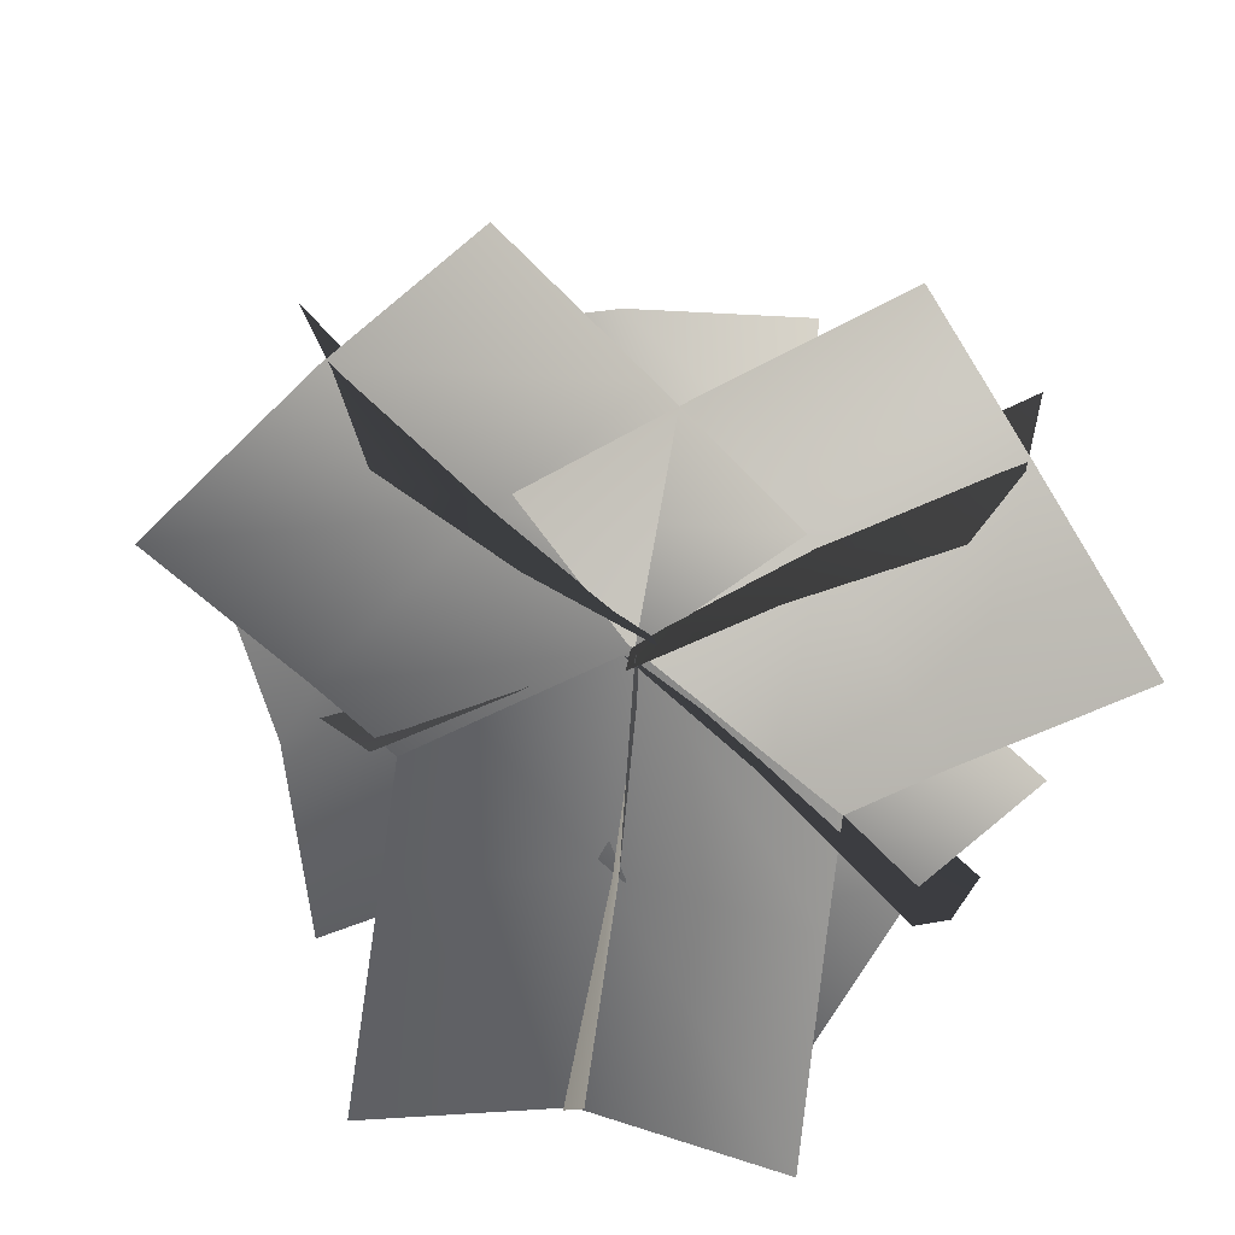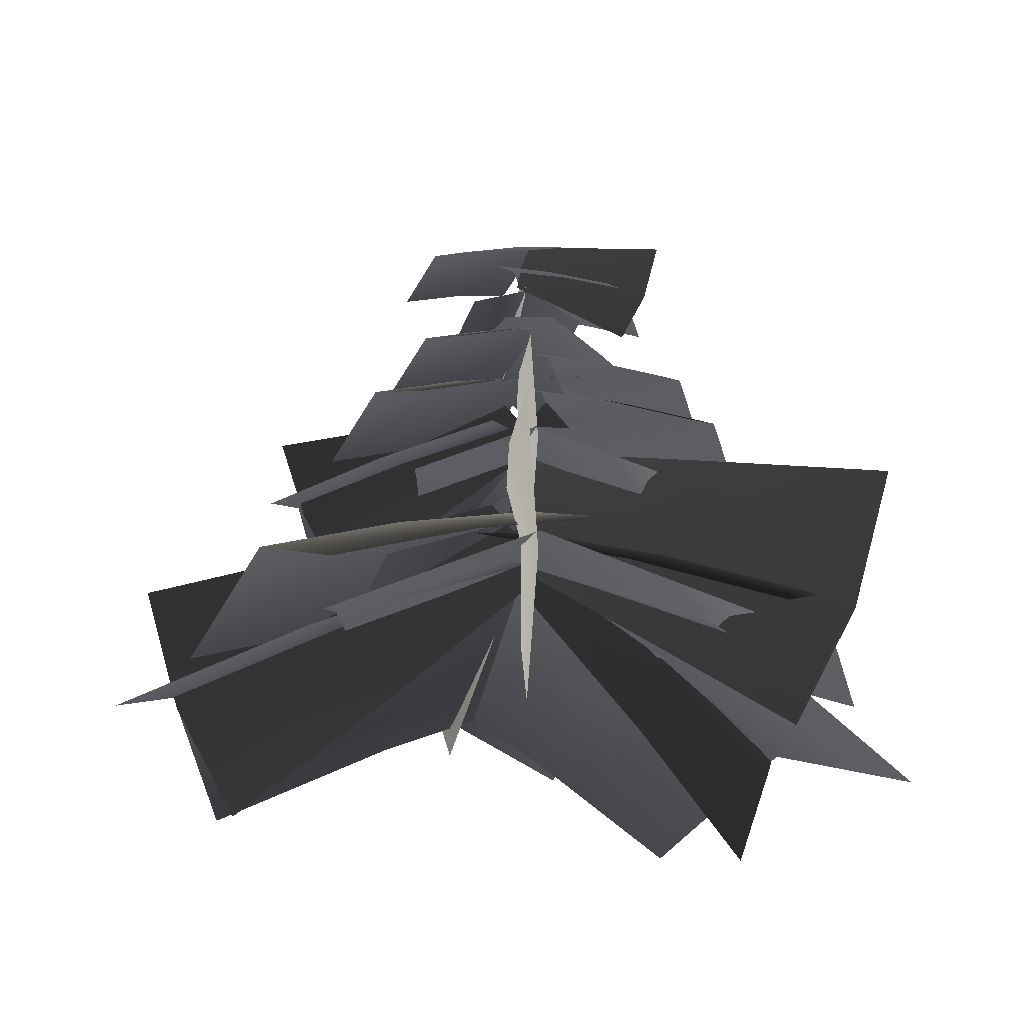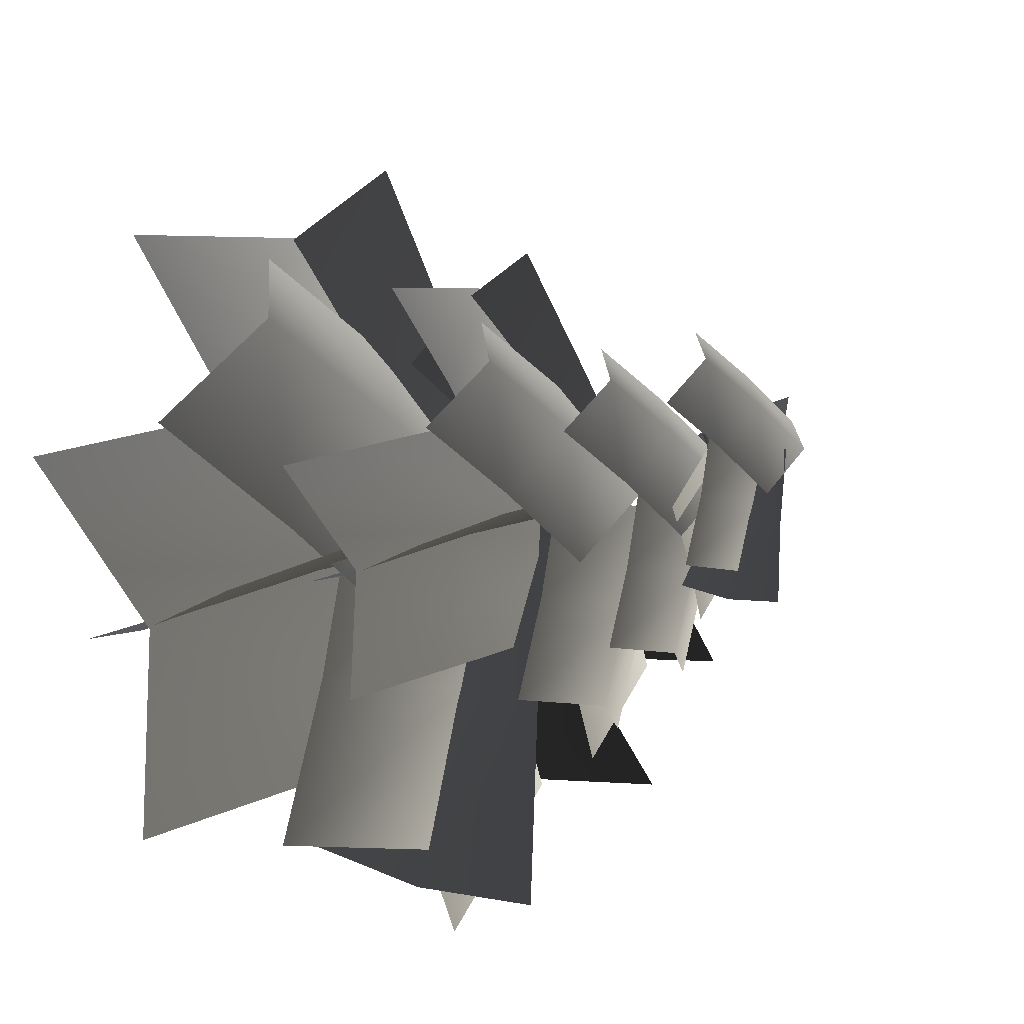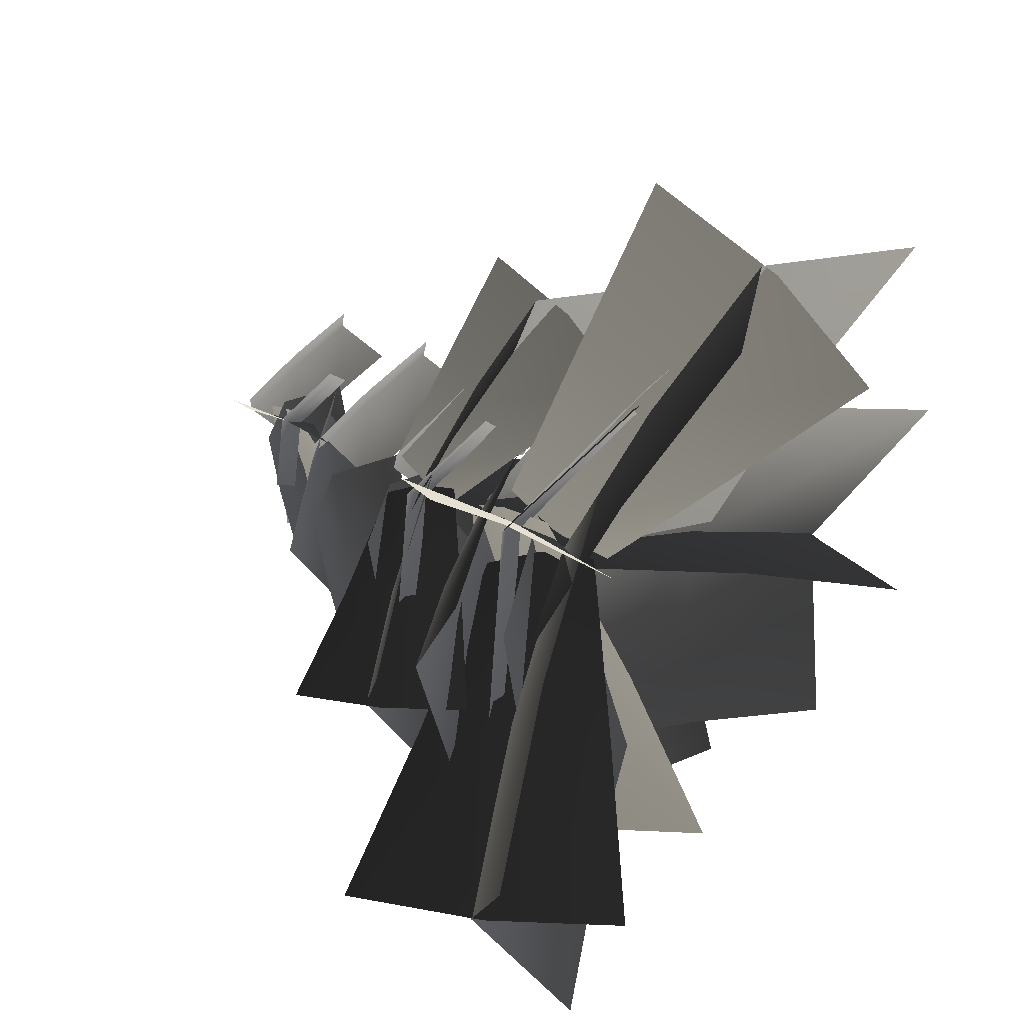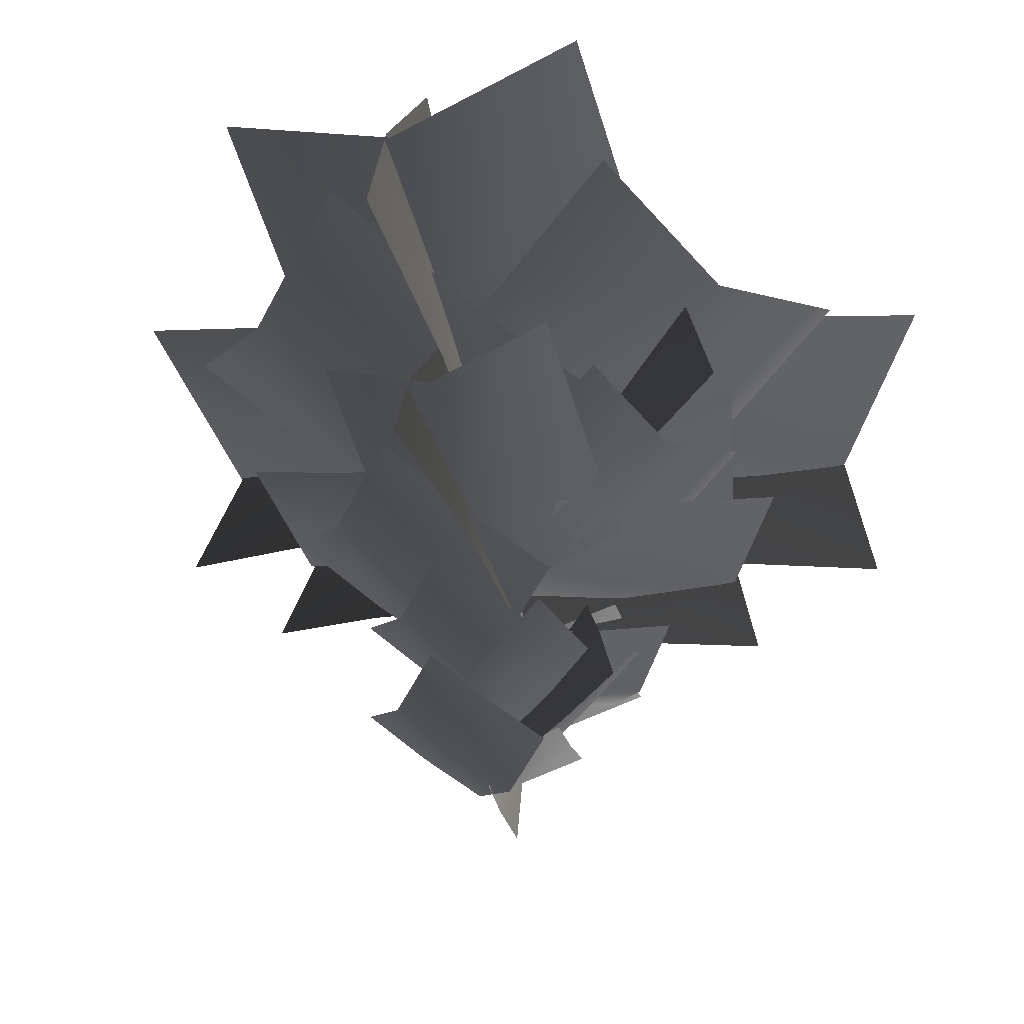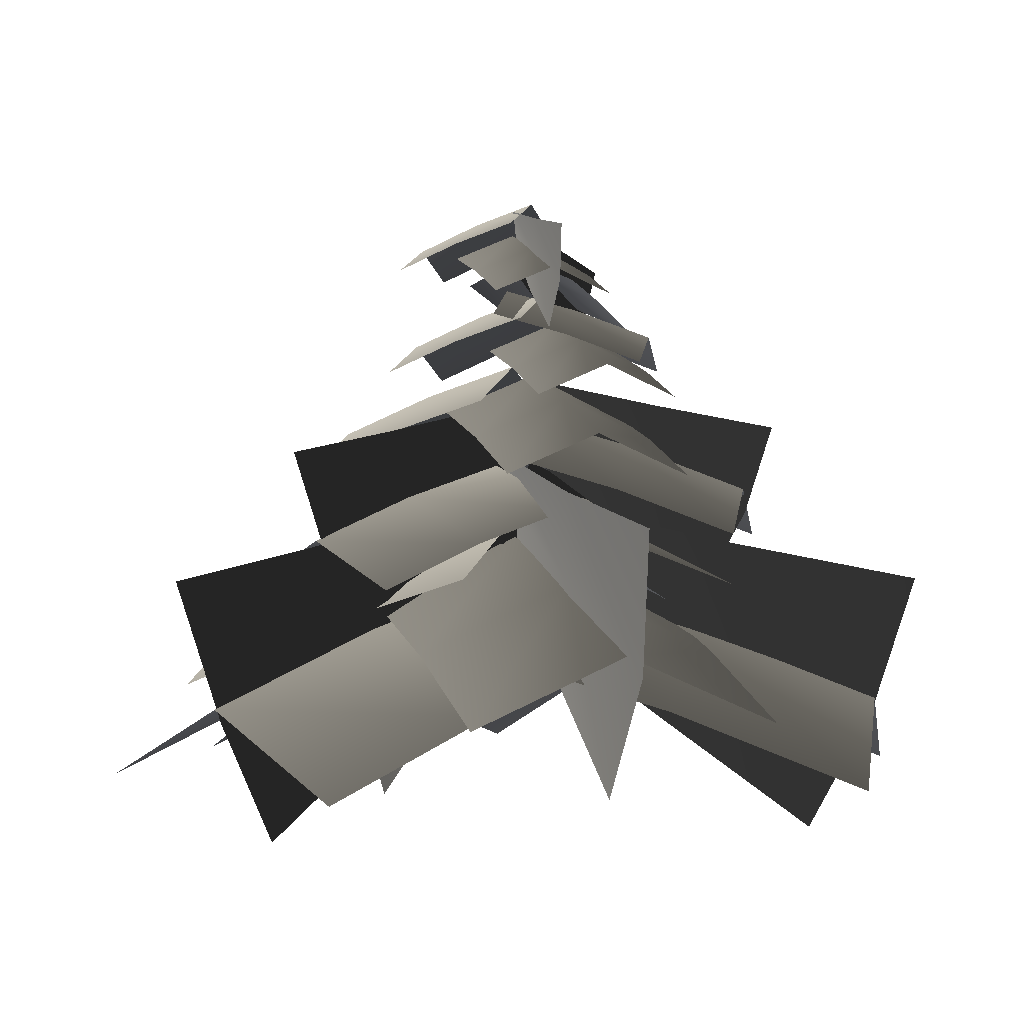
<metadata>
{"format":"obj","ext":"obj","renderer":"f3d","projection":"perspective","resolution":1024,"background":"white","views":[{"elev":-72.7,"azim":62.6,"up":"+Y"},{"elev":-24.5,"azim":119.2,"up":"+Y"},{"elev":-27.5,"azim":123.3,"up":"+Z"},{"elev":46.9,"azim":-56.0,"up":"+Z"},{"elev":51.6,"azim":-176.4,"up":"+Z"},{"elev":-0.6,"azim":170.9,"up":"+Y"}]}
</metadata>
<code>
g tree05
v -50.98 98.07 -39.52
v -42.97 111.7 3.244
v -8.217 116.7 -47.53
v -0.2077 130.3 -4.766
v 34.55 98.07 -55.54
v 42.55 111.7 -12.78
v -58.99 80.33 -82.28
v -16.23 98.97 -90.29
v 26.54 80.33 -98.3
v 58.53 104.9 -22.04
v 20.63 118.5 -43.39
v 37.18 123.5 15.86
v -0.7246 137.2 -5.488
v 15.83 104.9 53.77
v -22.08 118.5 32.42
v 96.44 87.16 -0.6913
v 75.09 105.8 37.22
v 53.74 87.16 75.12
v 6.026 102.6 55.61
v 33.64 116.3 21.98
v -27.6 121.3 28
v 0.01285 134.9 -5.626
v -61.22 102.6 0.3876
v -33.61 116.3 -33.24
v -21.58 84.89 89.23
v -55.21 103.5 61.62
v -88.83 84.89 34.01
v -67.22 82.92 27.29
v -17.3 98.61 44.86
v -49.65 104.4 -22.62
v 0.2643 120 -5.049
v -32.08 82.92 -72.53
v 17.83 98.61 -54.96
v -117.1 62.53 9.726
v -99.56 83.96 -40.19
v -81.99 62.53 -90.1
v 17.79 82.92 -77.43
v -27.75 98.61 -50.48
v 44.73 104.4 -31.89
v -0.8104 120 -4.944
v 71.67 82.92 13.65
v 26.13 98.61 40.6
v 63.33 62.53 -104.4
v 90.27 83.96 -58.83
v 117.2 62.53 -13.29
v 67.64 82.92 25.1
v 49.02 98.61 -24.43
v 18.12 104.4 43.72
v -0.5076 120 -5.805
v -31.41 82.92 62.35
v -50.03 98.61 12.82
v 86.27 62.53 74.62
v 36.74 83.96 93.25
v -12.78 62.53 111.9
v -35.83 158.4 -29.5
v -30.92 166.8 -3.272
v -9.601 169.8 -34.42
v -4.688 178.2 -8.185
v 16.63 158.4 -39.33
v 21.54 166.8 -13.1
v -40.75 147.5 -55.73
v -14.51 159 -60.65
v 11.72 147.5 -65.56
v 37.24 160.9 -17.79
v 13.99 169.3 -30.88
v 24.15 172.4 5.466
v 0.8944 180.7 -7.631
v 11.05 160.9 28.72
v -12.2 169.3 15.62
v 60.5 150.1 -4.689
v 47.4 161.5 18.56
v 34.3 150.1 41.82
v -4.679 142.5 37.3
v 12.26 150.9 16.67
v -25.3 153.9 20.36
v -8.368 162.3 -0.2646
v -45.93 142.5 3.424
v -28.99 150.9 -17.2
v -21.62 131.6 57.92
v -42.24 143.1 40.99
v -62.87 131.6 24.05
v -44.31 143.7 14.89
v -13.69 153.4 25.67
v -33.53 156.9 -15.72
v -2.915 166.5 -4.948
v -22.76 143.7 -46.34
v 7.862 153.4 -35.56
v -74.92 131.2 4.116
v -64.15 144.4 -26.5
v -53.37 131.2 -57.12
v 17.37 128.7 -53.73
v -10.56 138.3 -37.2
v 33.9 141.8 -25.8
v 5.966 151.4 -9.268
v 50.43 128.7 2.14
v 22.49 138.3 18.67
v 45.31 116.1 -70.26
v 61.84 129.3 -42.32
v 78.36 116.1 -14.39
v 40.54 143.7 20.15
v 29.12 153.4 -10.23
v 10.16 156.9 31.58
v -1.261 166.5 1.196
v -20.22 143.7 43
v -31.64 153.4 12.62
v 51.97 131.2 50.53
v 21.59 144.4 61.96
v -8.792 131.2 73.38
v -20.53 207.3 -15.01
v -17.3 212.8 2.25
v -3.271 214.8 -18.24
v -0.03898 220.3 -0.9825
v 13.99 207.3 -21.47
v 17.22 212.8 -4.215
v -23.76 200.1 -32.27
v -6.504 207.6 -35.5
v 10.75 200.1 -38.73
v 18.83 216.2 -11.65
v 3.528 221.7 -20.27
v 10.21 223.7 3.643
v -5.089 229.3 -4.974
v 1.592 216.2 18.94
v -13.71 221.7 10.32
v 34.12 209.1 -3.038
v 25.51 216.6 12.26
v 16.89 209.1 27.56
v 0.6027 200.3 19.88
v 11.74 205.8 6.307
v -12.97 207.9 8.734
v -1.824 213.4 -4.835
v -26.54 200.3 -2.408
v -15.39 205.8 -15.98
v -10.54 193.2 33.45
v -24.11 200.7 22.3
v -37.68 193.2 11.16
v -25.89 189 14.29
v -5.744 195.3 21.38
v -18.8 197.7 -5.854
v 1.346 204 1.236
v -11.71 189 -26
v 8.435 195.3 -18.91
v -46.03 180.8 7.199
v -38.94 189.4 -12.94
v -31.85 180.8 -33.09
v -30.62 126.1 28.5
v -0.399 135.1 26.07
v -33.06 138.4 -1.72
v -2.836 147.4 -4.156
v -35.5 126.1 -31.94
v -5.272 135.1 -34.38
v -60.85 114.4 30.94
v -63.28 126.7 0.7168
v -65.72 114.4 -29.51
v -36.03 178.5 -23.54
v -32.22 185 -3.206
v -15.7 187.4 -27.35
v -11.89 193.9 -7.014
v 4.637 178.5 -31.16
v 8.446 185 -10.82
v -39.84 170.1 -43.87
v -19.51 178.9 -47.68
v 0.8282 170.1 -51.49
v 19.21 187.4 -13.99
v 1.182 193.9 -24.15
v 9.054 196.2 4.033
v -8.971 202.7 -6.12
v -1.099 187.4 22.06
v -19.12 193.9 11.91
v 37.23 179 -3.839
v 27.08 187.8 14.19
v 16.93 179 32.21
v 57.39 128.6 -31.5
v 11.47 140.2 -4.892
v 45.73 104 -28.68
v 1.633 126.5 -4.296
v 36.32 78.27 -23.38
v -3.43 110.4 -4.288
v 100.7 118.5 -60.81
v 88.35 79.78 -57.21
v 74.08 46.46 -45.99
v 19.62 128.6 55.06
v 3.14 140.2 4.619
v 19.29 104 43.08
v 4.603 126.5 -5.127
v 16.06 78.27 32.77
v 5.647 110.4 -10.08
v 39.3 118.5 103.5
v 38.33 79.78 90.7
v 30.32 46.46 74.4
v -59.73 128.6 -31.51
v -9.234 140.2 -15.19
v -49.84 104 -24.73
v -2.209 126.5 -8.282
v -39.61 78.27 -21.29
v 1.184 110.4 -4.525
v -110.5 118.5 -44.05
v -99.55 79.78 -37.32
v -81.67 46.46 -34.22
v -40.36 168.9 -18.13
v -7.992 176.3 -7.669
v -34.02 153.1 -13.78
v -3.49 167.5 -3.238
v -27.46 136.7 -11.58
v -1.314 157.2 -0.8304
v -72.89 162.4 -26.17
v -65.89 137.6 -21.85
v -54.42 116.3 -19.87
v 12.75 168.9 34.39
v -2.205 176.3 3.839
v 11.48 153.1 26.81
v -2.146 167.5 -2.478
v 8.509 136.7 20.56
v -1.925 157.2 -5.715
v 29.57 162.4 63.37
v 27.81 137.6 55.34
v 21.27 116.3 45.71
v -18.76 216.8 12.77
v -5.171 221.4 -2.905
v -14.8 207.2 10.25
v -1.612 216 -4.377
v -12 197.1 7.092
v 0.2579 209.7 -5.024
v -31.02 212.9 29.11
v -26.93 197.7 26.21
v -23.08 184.7 20.25
v -2.194 222.2 -27.49
v 0.7248 226.7 -6.954
v -2.881 212.5 -22.85
v -0.4998 221.3 -3.302
v -2.338 202.5 -18.67
v -1.238 215 -1.467
v -6.482 218.2 -47.46
v -6.978 203.1 -42.48
v -5 190.1 -35.66
v -5.47 142.7 -61.7
v 2.912 154.3 -9.302
v -7.022 118 -49.81
v -0.05685 140.5 0.09499
v -5.446 92.34 -39.13
v -1.863 124.4 4.824
v -17.33 132.6 -112.6
v -18.38 93.85 -99.82
v -13.01 60.53 -82.48
v 38.33 160.8 -24.01
v 6.759 168.8 -5.718
v 30.31 143.9 -22.07
v -0.003763 159.3 -5.309
v 23.84 126.2 -18.43
v -3.484 148.3 -5.303
v 68.07 153.8 -44.16
v 59.61 127.2 -41.68
v 49.8 104.3 -33.97
v -30.96 143.8 28.41
v -5.181 152.7 -3.525
v -23.32 124.7 23.15
v 1.756 142.1 -6.681
v -18 104.8 16.71
v 5.408 129.7 -8.09
v -54.07 135.9 61.56
v -46.19 106 55.55
v -38.99 80.23 43.5
f 3 1 2
f 2 4 3
f 5 3 4
f 4 6 5
f 8 7 1
f 1 3 8
f 9 8 3
f 3 5 9
f 12 10 11
f 11 13 12
f 14 12 13
f 13 15 14
f 17 16 10
f 10 12 17
f 18 17 12
f 12 14 18
f 21 19 20
f 20 22 21
f 23 21 22
f 22 24 23
f 26 25 19
f 19 21 26
f 27 26 21
f 21 23 27
f 30 28 29
f 29 31 30
f 32 30 31
f 31 33 32
f 35 34 28
f 28 30 35
f 36 35 30
f 30 32 36
f 39 37 38
f 38 40 39
f 41 39 40
f 40 42 41
f 44 43 37
f 37 39 44
f 45 44 39
f 39 41 45
f 48 46 47
f 47 49 48
f 50 48 49
f 49 51 50
f 53 52 46
f 46 48 53
f 54 53 48
f 48 50 54
f 57 55 56
f 56 58 57
f 59 57 58
f 58 60 59
f 62 61 55
f 55 57 62
f 63 62 57
f 57 59 63
f 66 64 65
f 65 67 66
f 68 66 67
f 67 69 68
f 71 70 64
f 64 66 71
f 72 71 66
f 66 68 72
f 75 73 74
f 74 76 75
f 77 75 76
f 76 78 77
f 80 79 73
f 73 75 80
f 81 80 75
f 75 77 81
f 84 82 83
f 83 85 84
f 86 84 85
f 85 87 86
f 89 88 82
f 82 84 89
f 90 89 84
f 84 86 90
f 93 91 92
f 92 94 93
f 95 93 94
f 94 96 95
f 98 97 91
f 91 93 98
f 99 98 93
f 93 95 99
f 102 100 101
f 101 103 102
f 104 102 103
f 103 105 104
f 107 106 100
f 100 102 107
f 108 107 102
f 102 104 108
f 111 109 110
f 110 112 111
f 113 111 112
f 112 114 113
f 116 115 109
f 109 111 116
f 117 116 111
f 111 113 117
f 120 118 119
f 119 121 120
f 122 120 121
f 121 123 122
f 125 124 118
f 118 120 125
f 126 125 120
f 120 122 126
f 129 127 128
f 128 130 129
f 131 129 130
f 130 132 131
f 134 133 127
f 127 129 134
f 135 134 129
f 129 131 135
f 138 136 137
f 137 139 138
f 140 138 139
f 139 141 140
f 143 142 136
f 136 138 143
f 144 143 138
f 138 140 144
f 147 145 146
f 146 148 147
f 149 147 148
f 148 150 149
f 152 151 145
f 145 147 152
f 153 152 147
f 147 149 153
f 156 154 155
f 155 157 156
f 158 156 157
f 157 159 158
f 161 160 154
f 154 156 161
f 162 161 156
f 156 158 162
f 165 163 164
f 164 166 165
f 167 165 166
f 166 168 167
f 170 169 163
f 163 165 170
f 171 170 165
f 165 167 171
f 174 172 173
f 173 175 174
f 176 174 175
f 175 177 176
f 179 178 172
f 172 174 179
f 180 179 174
f 174 176 180
f 183 181 182
f 182 184 183
f 185 183 184
f 184 186 185
f 188 187 181
f 181 183 188
f 189 188 183
f 183 185 189
f 192 190 191
f 191 193 192
f 194 192 193
f 193 195 194
f 197 196 190
f 190 192 197
f 198 197 192
f 192 194 198
f 201 199 200
f 200 202 201
f 203 201 202
f 202 204 203
f 206 205 199
f 199 201 206
f 207 206 201
f 201 203 207
f 210 208 209
f 209 211 210
f 212 210 211
f 211 213 212
f 215 214 208
f 208 210 215
f 216 215 210
f 210 212 216
f 219 217 218
f 218 220 219
f 221 219 220
f 220 222 221
f 224 223 217
f 217 219 224
f 225 224 219
f 219 221 225
f 228 226 227
f 227 229 228
f 230 228 229
f 229 231 230
f 233 232 226
f 226 228 233
f 234 233 228
f 228 230 234
f 237 235 236
f 236 238 237
f 239 237 238
f 238 240 239
f 242 241 235
f 235 237 242
f 243 242 237
f 237 239 243
f 246 244 245
f 245 247 246
f 248 246 247
f 247 249 248
f 251 250 244
f 244 246 251
f 252 251 246
f 246 248 252
f 255 253 254
f 254 256 255
f 257 255 256
f 256 258 257
f 260 259 253
f 253 255 260
f 261 260 255
f 255 257 261

</code>
